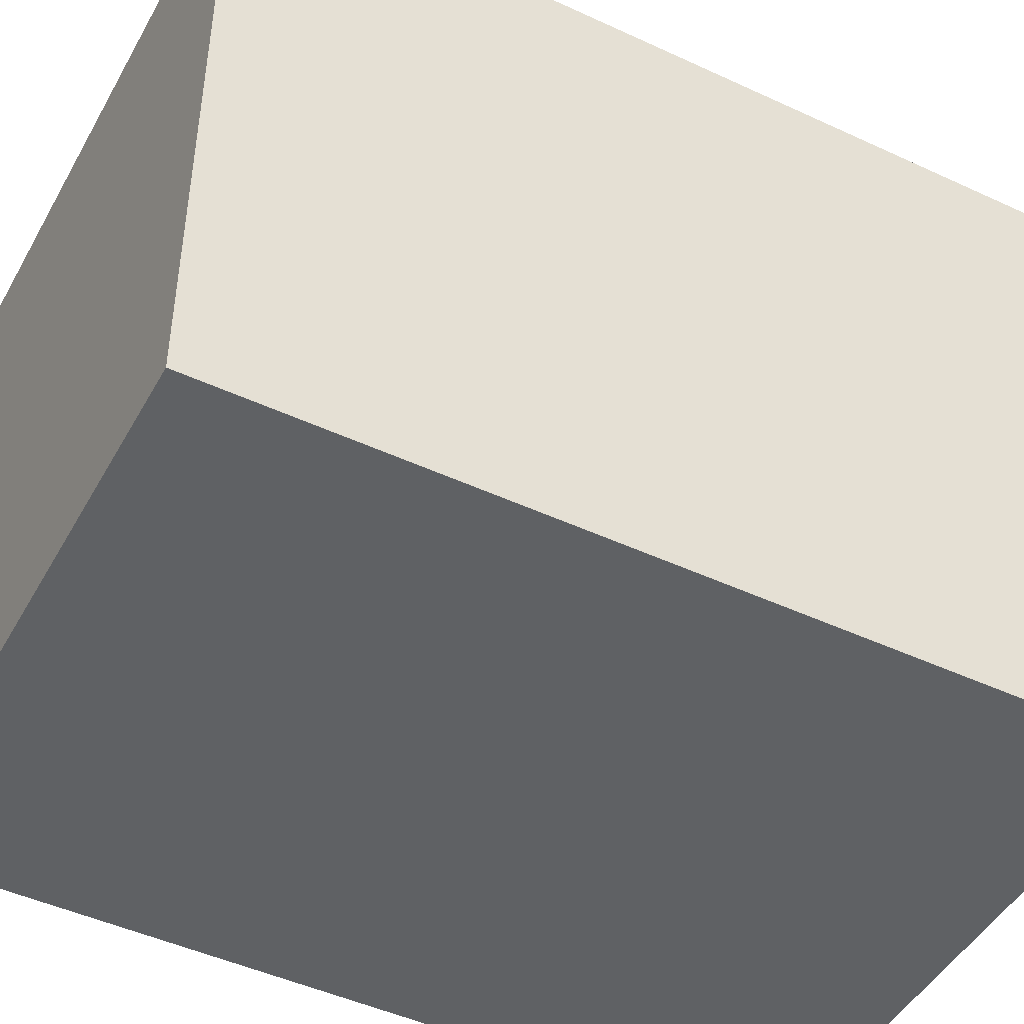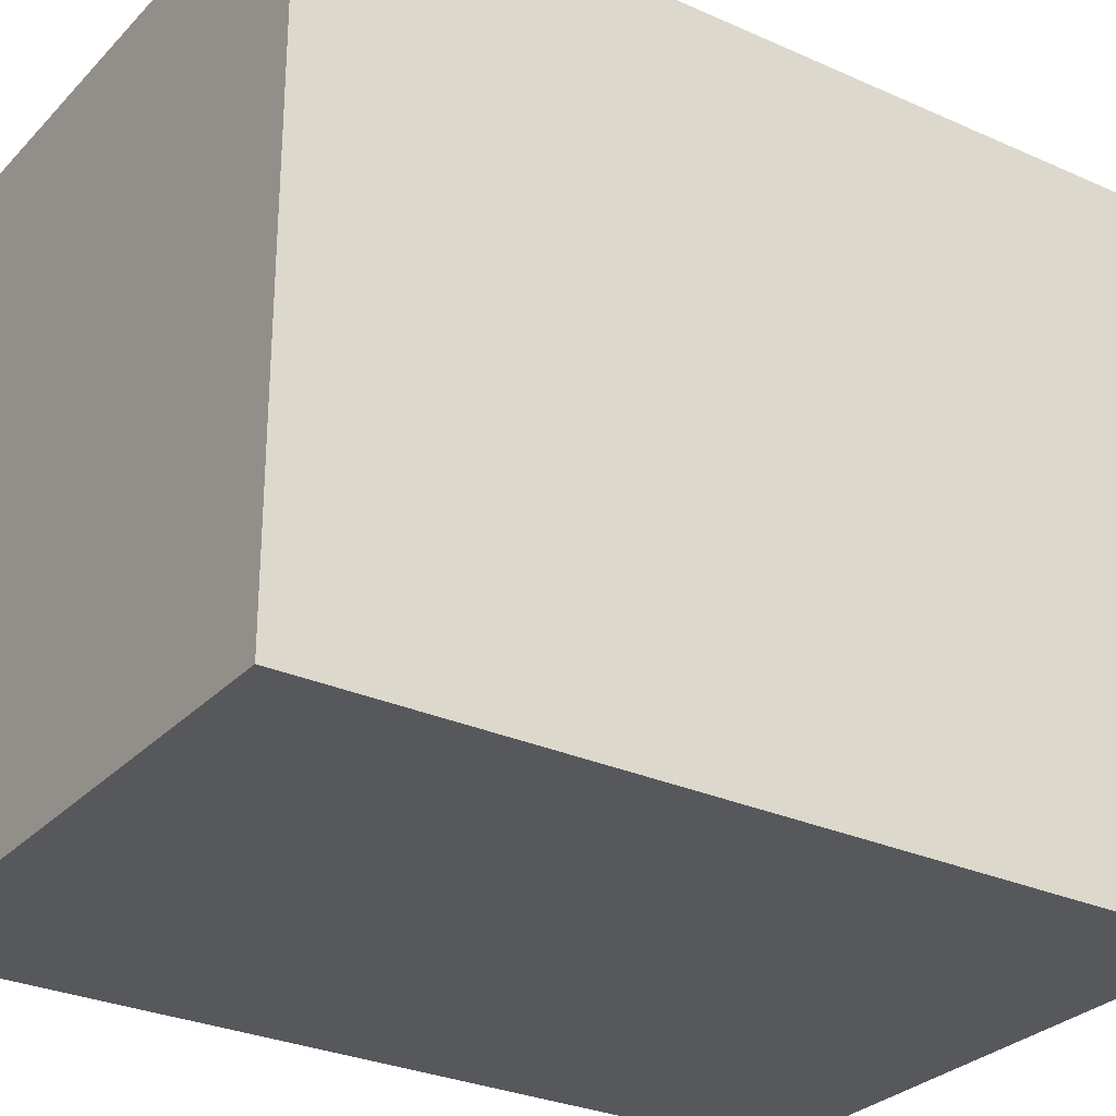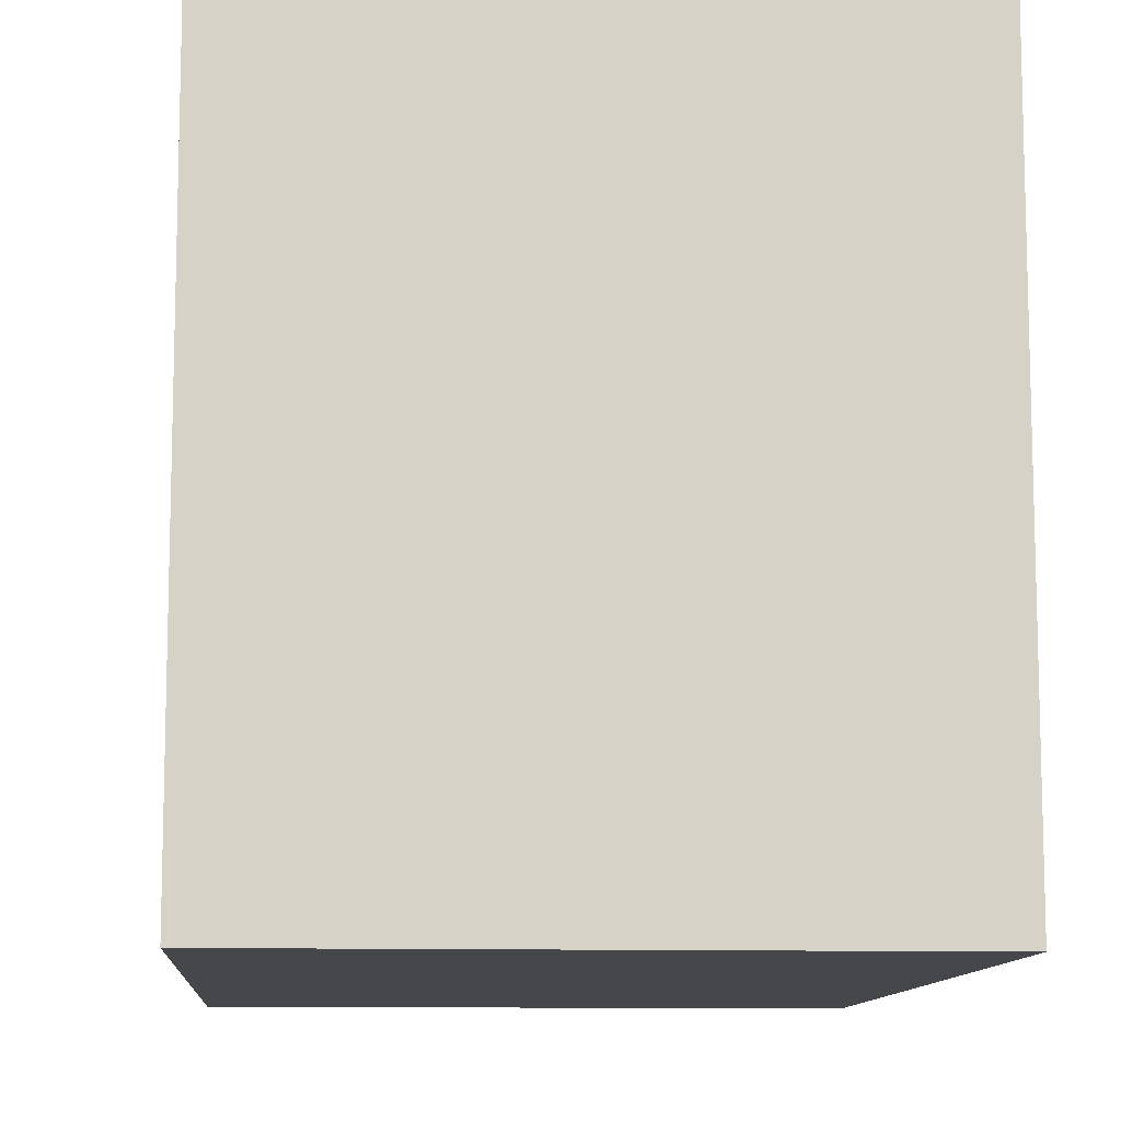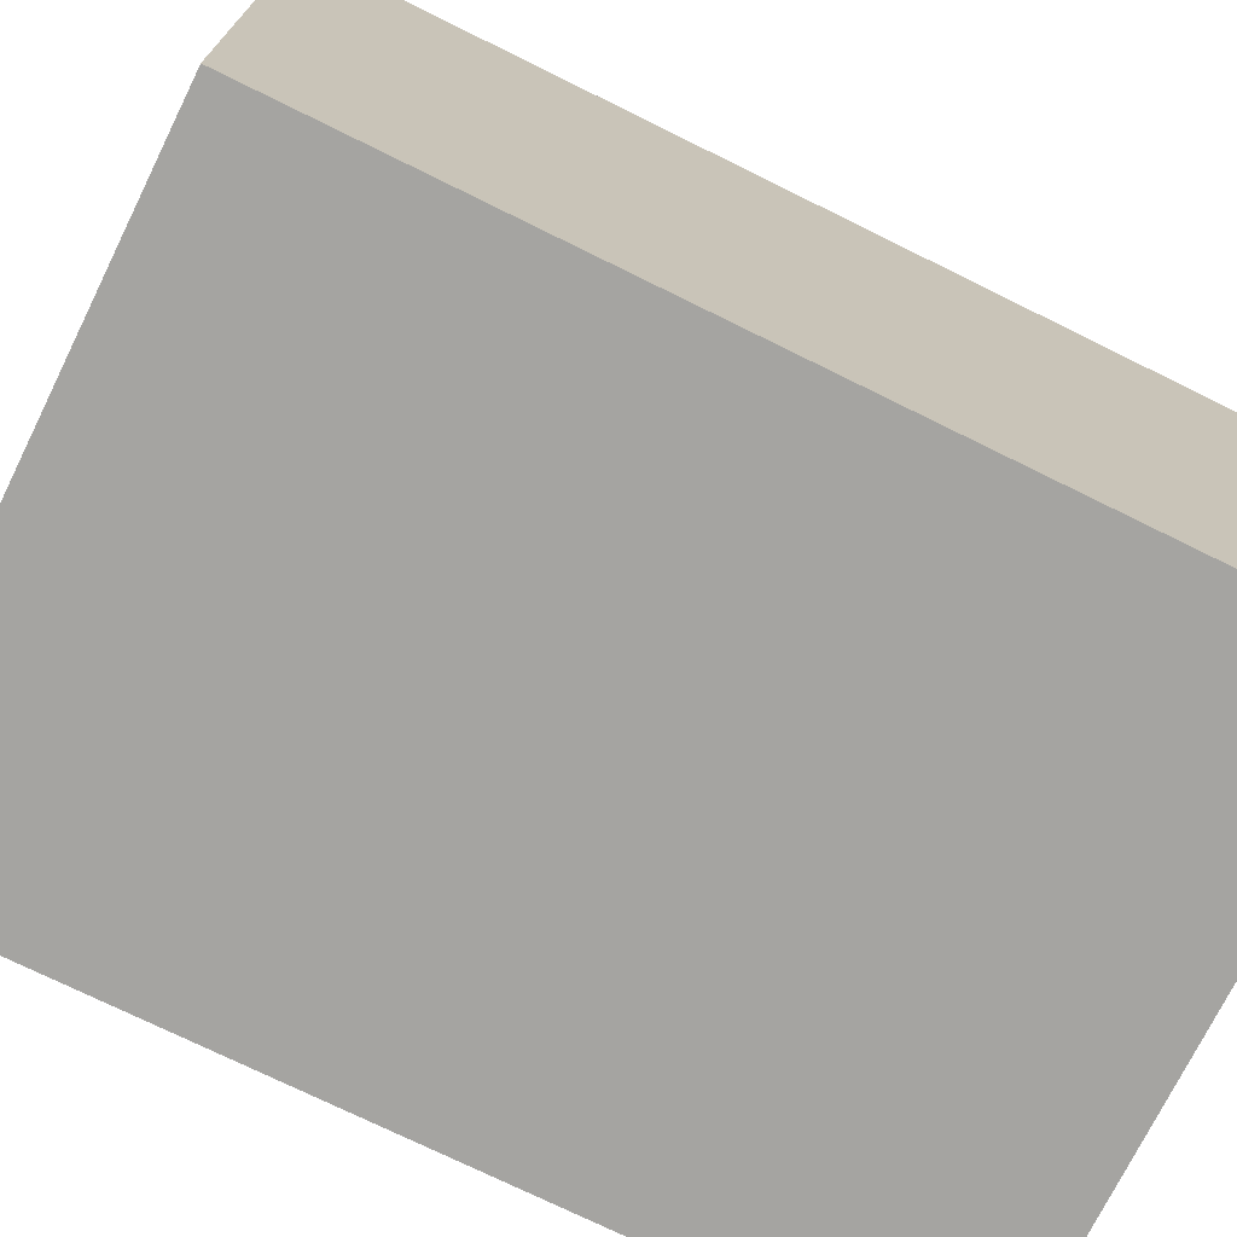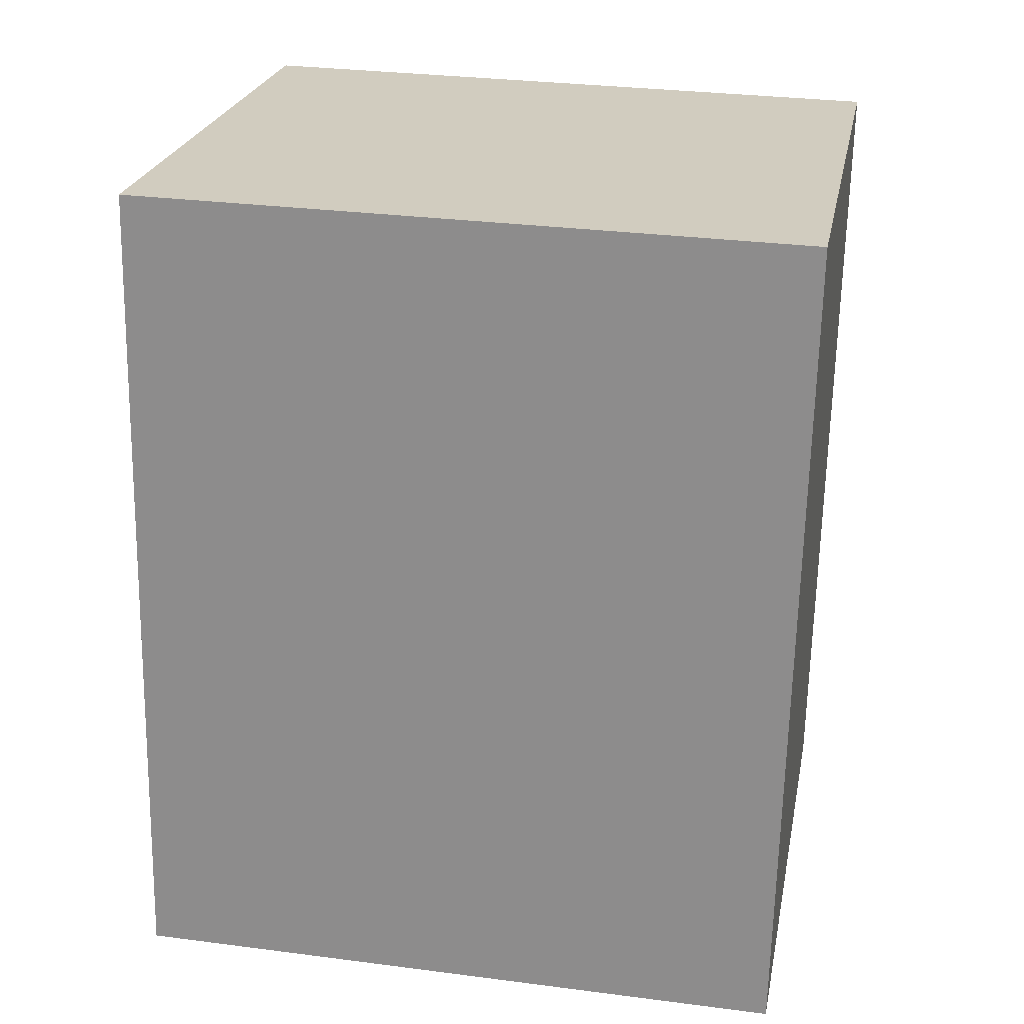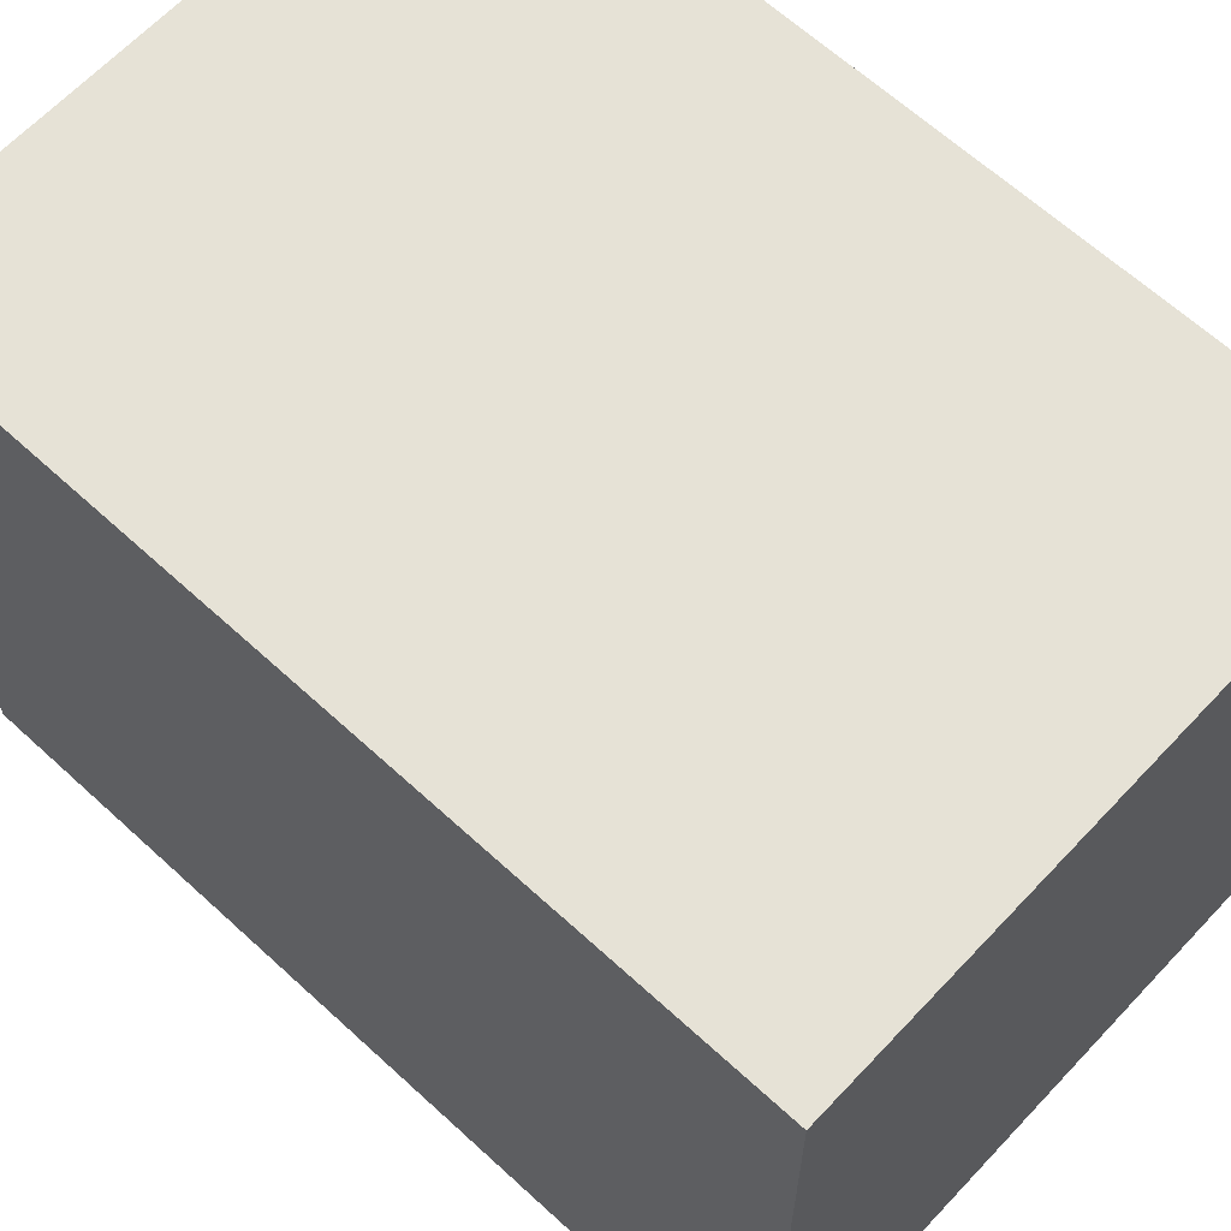
<metadata>
{"format":"obj","ext":"obj","renderer":"f3d","projection":"perspective","resolution":1024,"background":"white","views":[{"elev":-46.7,"azim":55.6,"up":"+Y"},{"elev":-28.8,"azim":-130.4,"up":"+Y"},{"elev":-10.6,"azim":-10.7,"up":"+Y"},{"elev":-73.4,"azim":57.2,"up":"+Y"},{"elev":30.2,"azim":100.7,"up":"+Z"},{"elev":63.8,"azim":-53.6,"up":"+Y"}]}
</metadata>
<code>
v  0 2.81 1.721e-16
v  2.8 2.81 -3.218
v  0.397 2.81 -3.491
v  2.402 2.81 0.279
v  2.8 1.97e-16 -3.218
v  0.397 2.138e-16 -3.491
v  0 0 0
v  2.402 -1.708e-17 0.279
g defaultobject
f 1 2 3
f 2 1 4
f 5 3 2
f 3 5 6
f 6 1 3
f 1 6 7
f 7 4 1
f 4 7 8
f 8 2 4
f 2 8 5
f 8 6 5
f 6 8 7

</code>
